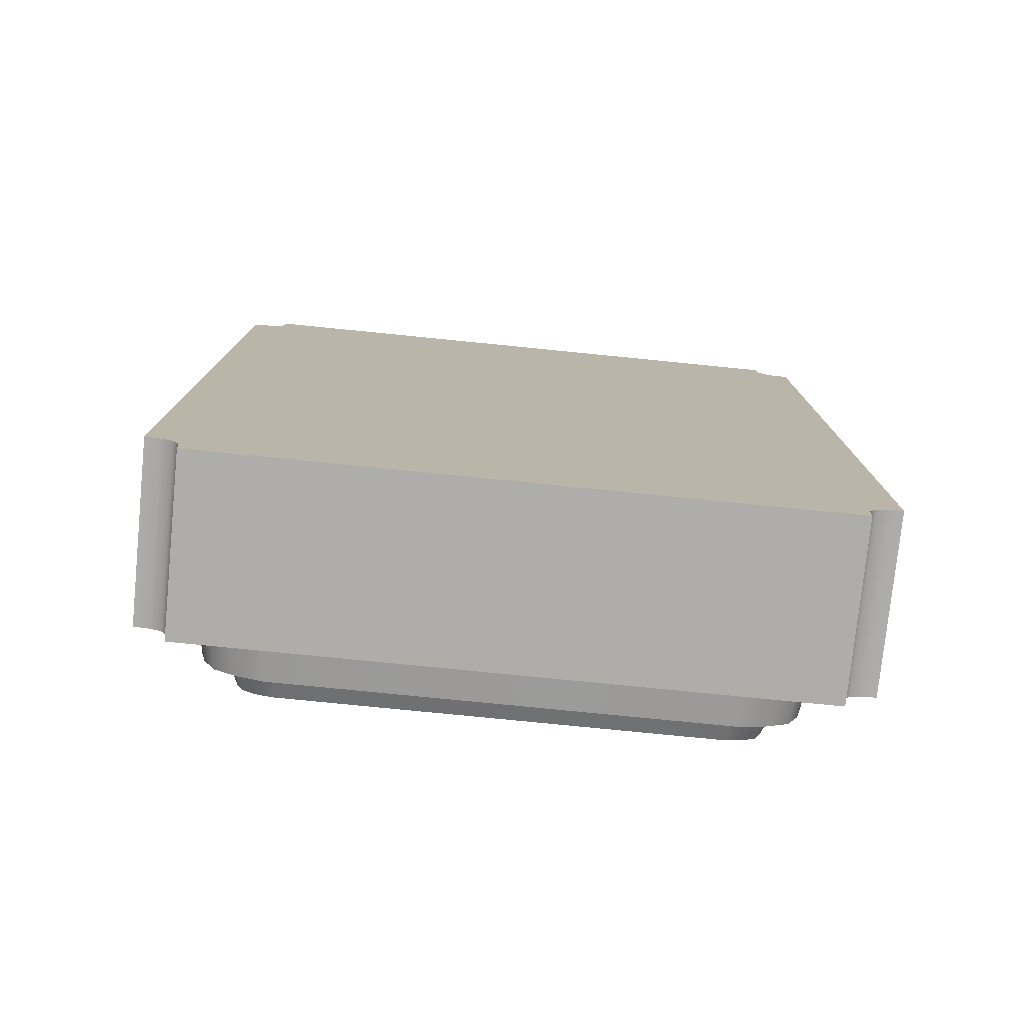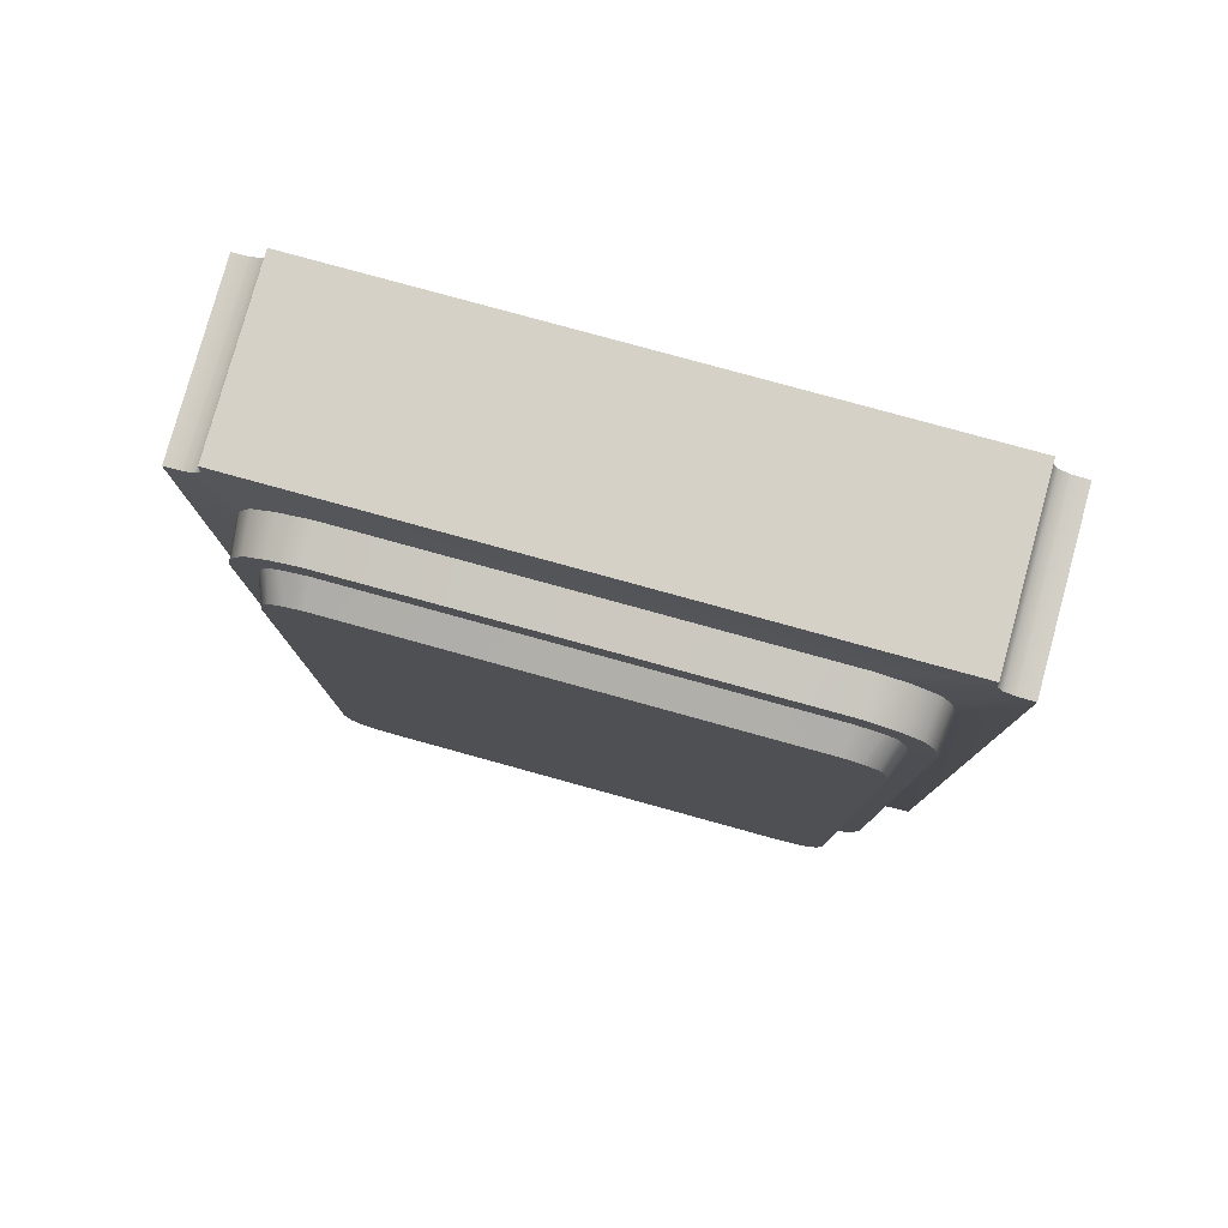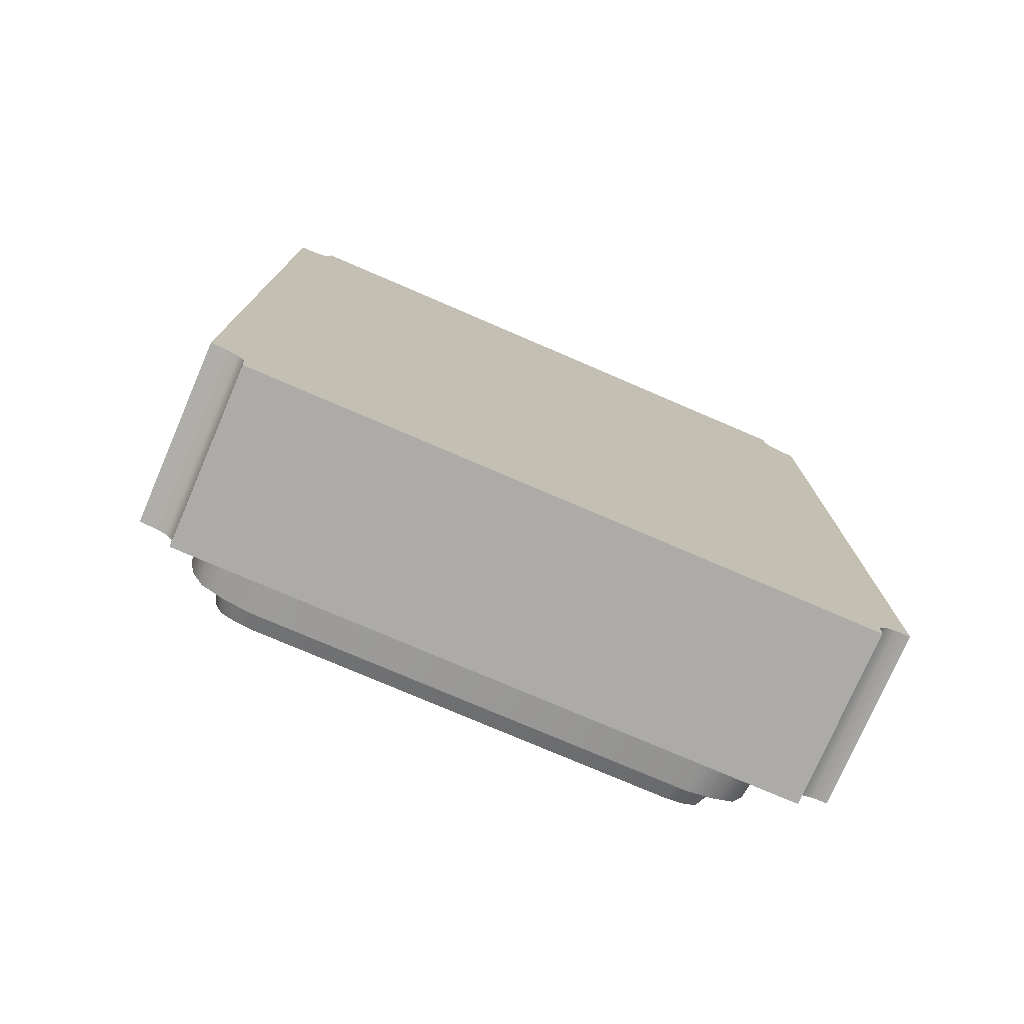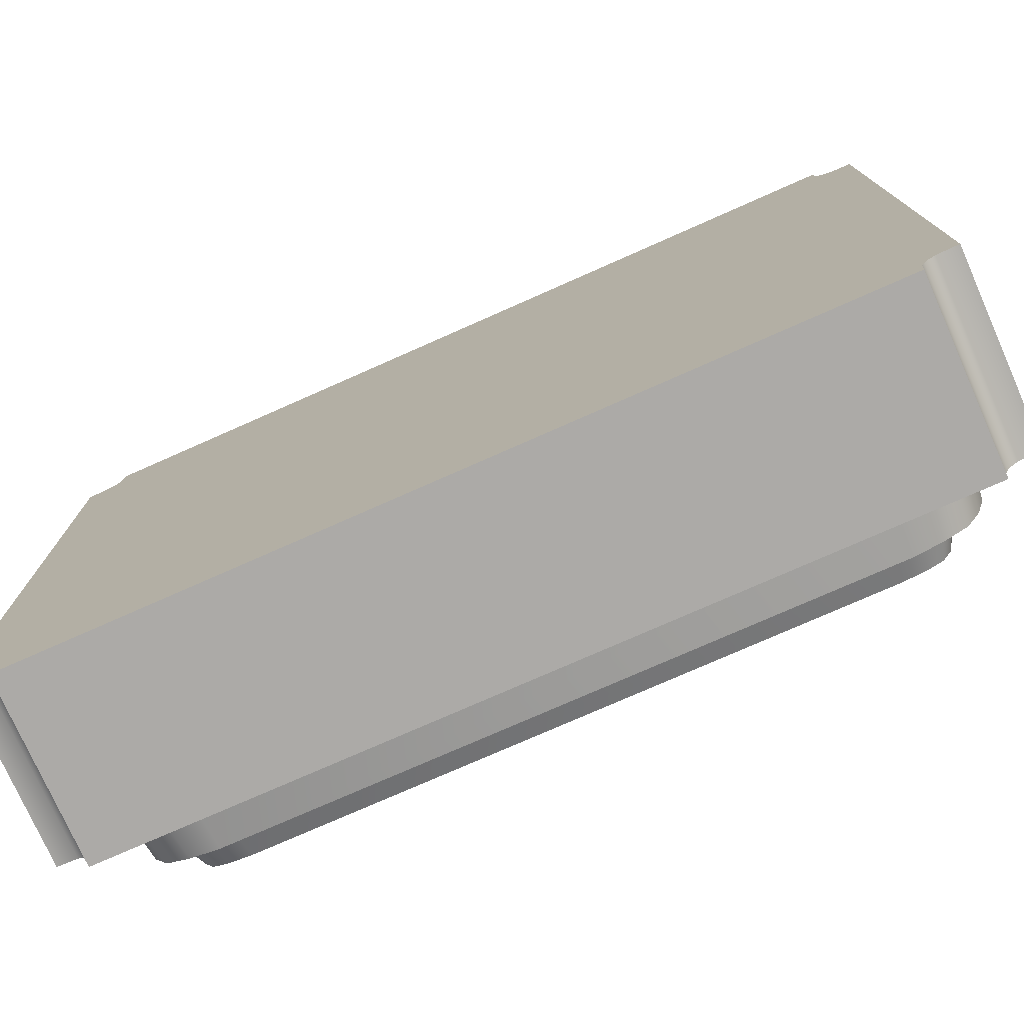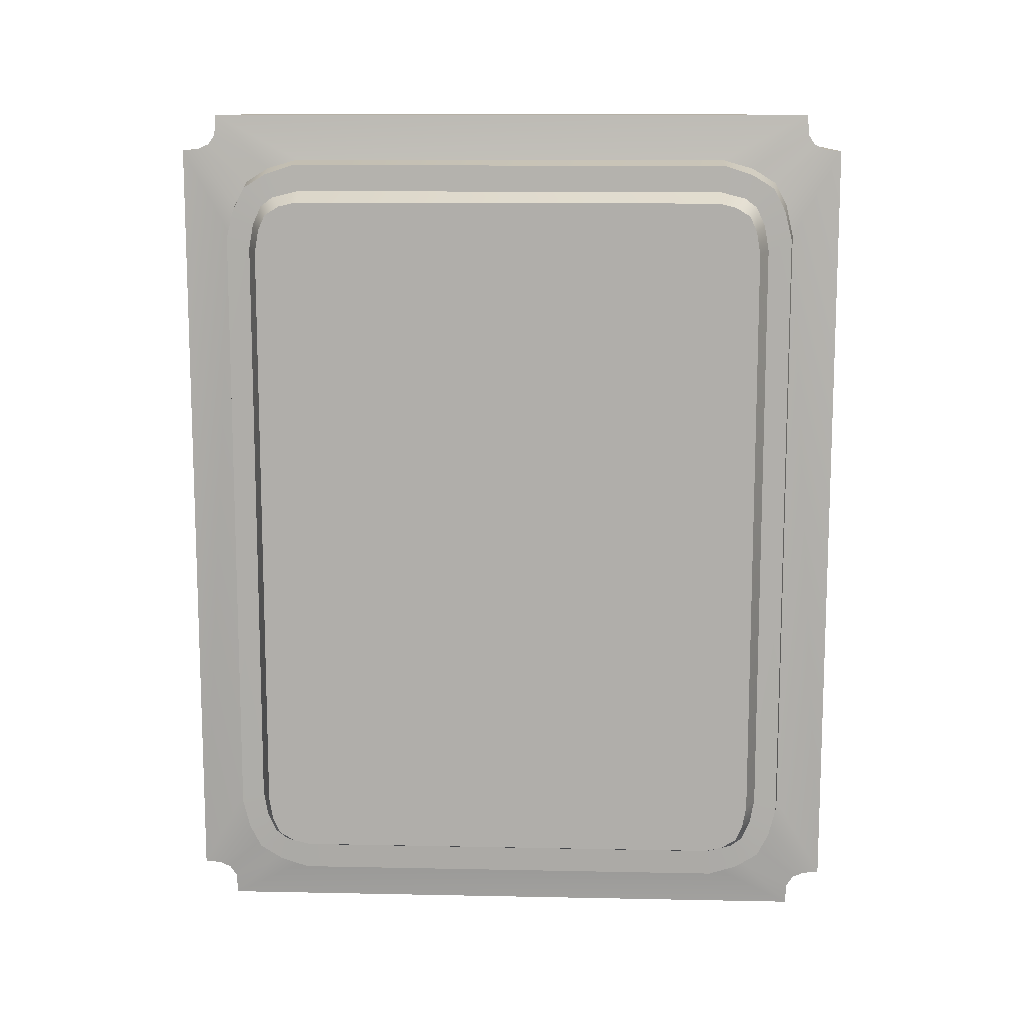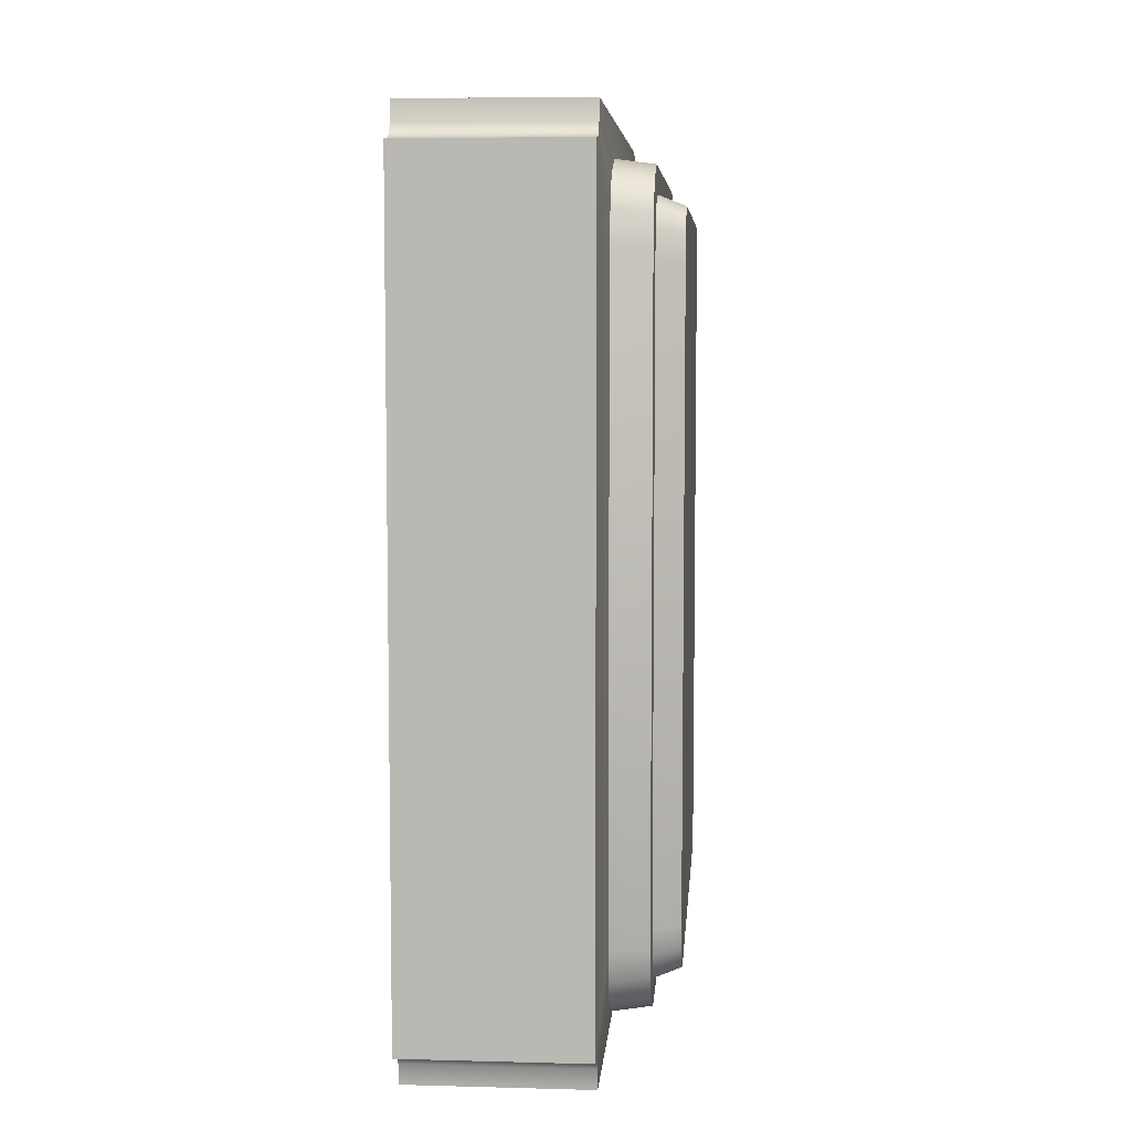
<metadata>
{"format":"obj","ext":"obj","renderer":"f3d","projection":"perspective","resolution":1024,"background":"white","views":[{"elev":-77.3,"azim":-95.7,"up":"+Z"},{"elev":79.3,"azim":105.4,"up":"+Z"},{"elev":-76.3,"azim":-113.3,"up":"+Z"},{"elev":-76.0,"azim":-66.1,"up":"+Y"},{"elev":11.7,"azim":92.8,"up":"+Z"},{"elev":6.5,"azim":4.5,"up":"+Z"}]}
</metadata>
<code>
g KC2016k27
v -0.002246 -0.005407 0.002824
v -0.002658 -0.005411 0.002778
v -0.002658 -0.005407 0.002824
v -0.002246 -0.005411 0.002778
v -0.002658 -0.005426 0.002755
v -0.002246 -0.005426 0.002755
v -0.002246 -0.005452 0.002743
v -0.002658 -0.005452 0.002743
v -0.002658 -0.005489 0.00274
v -0.002246 -0.005489 0.00274
v -0.002246 -0.003977 0.002824
v -0.002246 -0.005407 0.002824
v -0.002658 -0.005407 0.002824
v -0.002658 -0.003977 0.002824
v -0.002227 -0.005279 0.002698
v -0.002227 -0.005206 0.002719
v -0.002141 -0.005205 0.002708
v -0.002141 -0.00527 0.002688
v -0.002141 -0.005323 0.002655
v -0.002227 -0.005332 0.002665
v -0.002227 -0.005361 0.002611
v -0.002141 -0.005351 0.002601
v -0.002227 -0.005377 0.002539
v -0.002141 -0.005367 0.002535
v -0.002141 -0.005367 0.00111
v -0.002227 -0.005377 0.001107
v -0.002141 -0.005351 0.001044
v -0.002227 -0.005361 0.001034
v -0.002141 -0.005323 0.0009905
v -0.002227 -0.005332 0.0009805
v -0.002227 -0.005279 0.0009473
v -0.002141 -0.00527 0.000958
v -0.002141 -0.005205 0.0009375
v -0.002227 -0.005206 0.0009265
v -0.002227 -0.004178 0.0009265
v -0.002141 -0.004179 0.0009375
v -0.002079 -0.00523 0.002614
v -0.002139 -0.005195 0.002647
v -0.002079 -0.00519 0.002623
v -0.002139 -0.005255 0.002632
v -0.002079 -0.005264 0.002593
v -0.002139 -0.005283 0.002611
v -0.002079 -0.00528 0.002557
v -0.002139 -0.005303 0.002568
v -0.002079 -0.005289 0.002505
v -0.002139 -0.005313 0.00251
v -0.002139 -0.005313 0.001136
v -0.002079 -0.005289 0.00114
v -0.002139 -0.005303 0.001077
v -0.002079 -0.00528 0.001088
v -0.002139 -0.005283 0.001035
v -0.002079 -0.005264 0.001053
v -0.002139 -0.005255 0.001014
v -0.002079 -0.00523 0.001032
v -0.002139 -0.005195 0.0009985
v -0.002079 -0.00519 0.001022
v -0.002079 -0.004194 0.001022
v -0.002139 -0.004189 0.0009985
v -0.002079 -0.00523 0.002614
v -0.002079 -0.00528 0.002557
v -0.002079 -0.005264 0.002593
v -0.002079 -0.00519 0.002623
v -0.002079 -0.005289 0.002505
v -0.002079 -0.004095 0.002505
v -0.002079 -0.004194 0.002623
v -0.002079 -0.005289 0.00114
v -0.002079 -0.004104 0.002557
v -0.002079 -0.004154 0.002614
v -0.002079 -0.00412 0.002593
v -0.002079 -0.004095 0.00114
v -0.002079 -0.004194 0.001022
v -0.002079 -0.004104 0.001088
v -0.002079 -0.004154 0.001032
v -0.002079 -0.00412 0.001053
v -0.002079 -0.00519 0.001022
v -0.002079 -0.00528 0.001088
v -0.002079 -0.00523 0.001032
v -0.002079 -0.005264 0.001053
v -0.002658 -0.003973 0.002778
v -0.002246 -0.003977 0.002824
v -0.002658 -0.003977 0.002824
v -0.002246 -0.003973 0.002778
v -0.002658 -0.003958 0.002755
v -0.002246 -0.003958 0.002755
v -0.002246 -0.003932 0.002743
v -0.002658 -0.003932 0.002743
v -0.002658 -0.003895 0.00274
v -0.002246 -0.003895 0.00274
v -0.002141 -0.005205 0.002708
v -0.002227 -0.005206 0.002719
v -0.002227 -0.004178 0.002719
v -0.002141 -0.004179 0.002708
v -0.002227 -0.004105 0.002698
v -0.002141 -0.004114 0.002688
v -0.002141 -0.004061 0.002655
v -0.002227 -0.004052 0.002665
v -0.002227 -0.004023 0.002611
v -0.002141 -0.004033 0.002601
v -0.002227 -0.004007 0.002539
v -0.002141 -0.004017 0.002535
v -0.002141 -0.004017 0.00111
v -0.002227 -0.004007 0.001107
v -0.002141 -0.004033 0.001044
v -0.002227 -0.004023 0.001034
v -0.002141 -0.004061 0.0009905
v -0.002227 -0.004052 0.0009805
v -0.002227 -0.004105 0.0009473
v -0.002141 -0.004114 0.000958
v -0.002141 -0.004179 0.0009375
v -0.002227 -0.004178 0.0009265
v -0.002139 -0.005195 0.002647
v -0.002079 -0.004194 0.002623
v -0.002079 -0.00519 0.002623
v -0.002139 -0.004189 0.002647
v -0.002079 -0.004154 0.002614
v -0.002139 -0.004129 0.002632
v -0.002079 -0.00412 0.002593
v -0.002139 -0.004101 0.002611
v -0.002079 -0.004104 0.002557
v -0.002139 -0.004081 0.002568
v -0.002079 -0.004095 0.002505
v -0.002139 -0.004071 0.00251
v -0.002139 -0.004071 0.001136
v -0.002079 -0.004095 0.00114
v -0.002139 -0.004081 0.001077
v -0.002079 -0.004104 0.001088
v -0.002139 -0.004101 0.001035
v -0.002079 -0.00412 0.001053
v -0.002139 -0.004129 0.001014
v -0.002079 -0.004154 0.001032
v -0.002139 -0.004189 0.0009985
v -0.002079 -0.004194 0.001022
v -0.002658 -0.005411 0.0008676
v -0.002246 -0.005407 0.0008215
v -0.002658 -0.005407 0.0008215
v -0.002246 -0.005411 0.0008676
v -0.002658 -0.005426 0.0008905
v -0.002246 -0.005426 0.0008905
v -0.002246 -0.005452 0.0009021
v -0.002658 -0.005452 0.0009021
v -0.002658 -0.005489 0.0009055
v -0.002246 -0.005489 0.0009055
v -0.002658 -0.005407 0.0008215
v -0.002246 -0.005407 0.0008215
v -0.002246 -0.003977 0.0008215
v -0.002658 -0.003977 0.0008215
v -0.002246 -0.005489 0.00274
v -0.002246 -0.005489 0.0009055
v -0.002658 -0.005489 0.0009055
v -0.002658 -0.005489 0.00274
v -0.002246 -0.003977 0.0008215
v -0.002658 -0.003973 0.0008676
v -0.002658 -0.003977 0.0008215
v -0.002246 -0.003973 0.0008676
v -0.002658 -0.003958 0.0008905
v -0.002246 -0.003958 0.0008905
v -0.002246 -0.003932 0.0009021
v -0.002658 -0.003932 0.0009021
v -0.002658 -0.003895 0.0009055
v -0.002246 -0.003895 0.0009055
v -0.002246 -0.003895 0.0009055
v -0.002246 -0.003895 0.00274
v -0.002658 -0.003895 0.00274
v -0.002658 -0.003895 0.0009055
v -0.002658 -0.005452 0.002743
v -0.002658 -0.005489 0.00274
v -0.002658 -0.005489 0.0009055
v -0.002658 -0.005452 0.0009021
v -0.002658 -0.005426 0.002755
v -0.002658 -0.005426 0.0008905
v -0.002658 -0.003958 0.002755
v -0.002658 -0.005411 0.002778
v -0.002658 -0.003973 0.002778
v -0.002658 -0.003977 0.002824
v -0.002658 -0.005407 0.002824
v -0.002658 -0.003958 0.0008905
v -0.002658 -0.003932 0.002743
v -0.002658 -0.003973 0.0008676
v -0.002658 -0.003932 0.0009021
v -0.002658 -0.003895 0.00274
v -0.002658 -0.003895 0.0009055
v -0.002658 -0.005411 0.0008676
v -0.002658 -0.003977 0.0008215
v -0.002658 -0.005407 0.0008215
v -0.002227 -0.005332 0.002665
v -0.002246 -0.005426 0.002755
v -0.002246 -0.005411 0.002778
v -0.002246 -0.005452 0.002743
v -0.002227 -0.005279 0.002698
v -0.002227 -0.005361 0.002611
v -0.002246 -0.005407 0.002824
v -0.002246 -0.005489 0.00274
v -0.002227 -0.005206 0.002719
v -0.002227 -0.005377 0.002539
v -0.002246 -0.003977 0.002824
v -0.002227 -0.004178 0.002719
v -0.002227 -0.004105 0.002698
v -0.002246 -0.003973 0.002778
v -0.002246 -0.005489 0.0009055
v -0.002227 -0.005377 0.001107
v -0.002227 -0.005361 0.001034
v -0.002246 -0.005452 0.0009021
v -0.002227 -0.004052 0.002665
v -0.002246 -0.003958 0.002755
v -0.002246 -0.003932 0.002743
v -0.002227 -0.004023 0.002611
v -0.002246 -0.003895 0.00274
v -0.002227 -0.004007 0.002539
v -0.002227 -0.005332 0.0009805
v -0.002246 -0.005426 0.0008905
v -0.002246 -0.005411 0.0008676
v -0.002227 -0.005279 0.0009473
v -0.002246 -0.005407 0.0008215
v -0.002227 -0.005206 0.0009265
v -0.002246 -0.003895 0.0009055
v -0.002227 -0.004007 0.001107
v -0.002227 -0.004023 0.001034
v -0.002246 -0.003932 0.0009021
v -0.002246 -0.003977 0.0008215
v -0.002227 -0.004178 0.0009265
v -0.002227 -0.004105 0.0009473
v -0.002246 -0.003973 0.0008676
v -0.002227 -0.004052 0.0009805
v -0.002246 -0.003958 0.0008905
v -0.002141 -0.005323 0.002655
v -0.002139 -0.005255 0.002632
v -0.002139 -0.005283 0.002611
v -0.002139 -0.005303 0.002568
v -0.002141 -0.00527 0.002688
v -0.002141 -0.005351 0.002601
v -0.002139 -0.005195 0.002647
v -0.002141 -0.005367 0.002535
v -0.002141 -0.005205 0.002708
v -0.002139 -0.005313 0.00251
v -0.002139 -0.004189 0.002647
v -0.002141 -0.004179 0.002708
v -0.002141 -0.004114 0.002688
v -0.002139 -0.004129 0.002632
v -0.002141 -0.005367 0.00111
v -0.002139 -0.005313 0.001136
v -0.002141 -0.004061 0.002655
v -0.002139 -0.004101 0.002611
v -0.002139 -0.005303 0.001077
v -0.002141 -0.005351 0.001044
v -0.002139 -0.004081 0.002568
v -0.002141 -0.004033 0.002601
v -0.002141 -0.004017 0.002535
v -0.002139 -0.004071 0.00251
v -0.002141 -0.005323 0.0009905
v -0.002139 -0.005283 0.001035
v -0.002139 -0.005255 0.001014
v -0.002141 -0.00527 0.000958
v -0.002139 -0.005195 0.0009985
v -0.002141 -0.005205 0.0009375
v -0.002141 -0.004017 0.00111
v -0.002139 -0.004071 0.001136
v -0.002139 -0.004189 0.0009985
v -0.002141 -0.004179 0.0009375
v -0.002141 -0.004114 0.000958
v -0.002139 -0.004129 0.001014
v -0.002139 -0.004081 0.001077
v -0.002141 -0.004033 0.001044
v -0.002141 -0.004061 0.0009905
v -0.002139 -0.004101 0.001035
g KC2016k27_0
f 3 2 1
f 2 4 1
f 2 5 4
f 5 6 4
f 6 5 7
f 5 8 7
f 8 9 7
f 9 10 7
f 13 12 11
f 14 13 11
f 17 16 15
f 18 17 15
f 18 15 19
f 15 20 19
f 19 20 21
f 22 19 21
f 22 21 23
f 24 22 23
f 24 23 25
f 23 26 25
f 25 26 27
f 26 28 27
f 27 28 29
f 28 30 29
f 30 31 29
f 31 32 29
f 33 32 31
f 34 33 31
f 33 34 35
f 36 33 35
f 39 38 37
f 38 40 37
f 37 40 41
f 40 42 41
f 43 41 42
f 44 43 42
f 43 44 45
f 44 46 45
f 45 46 47
f 48 45 47
f 48 47 49
f 50 48 49
f 50 49 51
f 52 50 51
f 51 53 52
f 53 54 52
f 54 53 55
f 56 54 55
f 56 55 57
f 55 58 57
f 61 60 59
f 59 60 62
f 60 63 62
f 62 63 64
f 65 62 64
f 64 63 66
f 64 67 65
f 67 68 65
f 67 69 68
f 70 64 66
f 71 70 66
f 72 70 71
f 73 72 71
f 74 72 73
f 75 71 66
f 66 76 75
f 76 77 75
f 76 78 77
f 81 80 79
f 80 82 79
f 83 79 82
f 84 83 82
f 83 84 85
f 86 83 85
f 87 86 85
f 88 87 85
f 91 90 89
f 92 91 89
f 91 92 93
f 92 94 93
f 93 94 95
f 96 93 95
f 97 96 95
f 98 97 95
f 99 97 98
f 100 99 98
f 100 101 99
f 101 102 99
f 101 103 102
f 103 104 102
f 103 105 104
f 105 106 104
f 107 106 105
f 108 107 105
f 108 109 107
f 109 110 107
f 113 112 111
f 112 114 111
f 112 115 114
f 115 116 114
f 116 115 117
f 118 116 117
f 117 119 118
f 119 120 118
f 119 121 120
f 121 122 120
f 123 122 121
f 124 123 121
f 125 123 124
f 126 125 124
f 125 126 127
f 126 128 127
f 129 127 128
f 130 129 128
f 131 129 130
f 132 131 130
f 135 134 133
f 134 136 133
f 137 133 136
f 138 137 136
f 137 138 139
f 140 137 139
f 141 140 139
f 142 141 139
f 145 144 143
f 146 145 143
f 149 148 147
f 150 149 147
f 153 152 151
f 152 154 151
f 152 155 154
f 155 156 154
f 156 155 157
f 155 158 157
f 158 159 157
f 159 160 157
f 163 162 161
f 164 163 161
f 167 166 165
f 168 167 165
f 168 165 169
f 170 168 169
f 170 169 171
f 171 169 172
f 173 171 172
f 174 173 172
f 175 174 172
f 176 170 171
f 176 171 177
f 170 176 178
f 179 176 177
f 179 177 180
f 181 179 180
f 182 170 178
f 182 178 183
f 184 182 183
f 187 186 185
f 186 188 185
f 189 187 185
f 188 190 185
f 191 187 189
f 188 192 190
f 193 191 189
f 192 194 190
f 195 191 193
f 196 195 193
f 196 197 195
f 197 198 195
f 192 199 194
f 199 200 194
f 200 199 201
f 199 202 201
f 198 197 203
f 204 198 203
f 205 204 203
f 206 205 203
f 207 205 206
f 208 207 206
f 201 202 209
f 202 210 209
f 210 211 209
f 211 212 209
f 212 211 213
f 214 212 213
f 207 208 215
f 208 216 215
f 215 216 217
f 218 215 217
f 213 219 214
f 219 220 214
f 220 219 221
f 219 222 221
f 218 217 223
f 221 222 223
f 224 218 223
f 222 224 223
f 227 226 225
f 228 227 225
f 226 229 225
f 230 228 225
f 226 231 229
f 230 232 228
f 231 233 229
f 232 234 228
f 231 235 233
f 235 236 233
f 236 235 237
f 235 238 237
f 234 232 239
f 240 234 239
f 241 237 238
f 242 241 238
f 240 239 243
f 239 244 243
f 242 245 241
f 245 246 241
f 247 246 245
f 248 247 245
f 243 244 249
f 250 243 249
f 250 249 251
f 249 252 251
f 253 251 252
f 254 253 252
f 255 247 248
f 256 255 248
f 253 254 257
f 254 258 257
f 257 258 259
f 260 257 259
f 255 256 261
f 262 255 261
f 260 259 263
f 262 261 263
f 264 260 263
f 261 264 263

</code>
